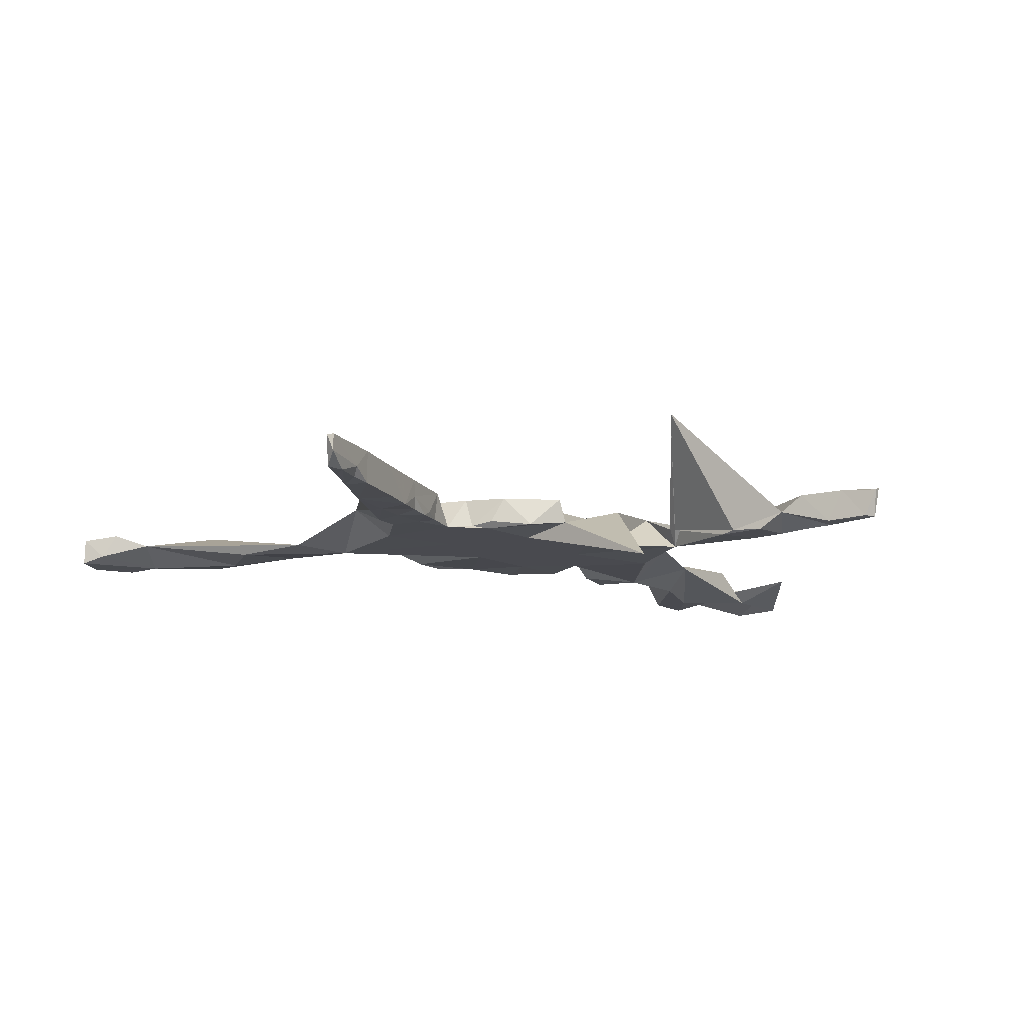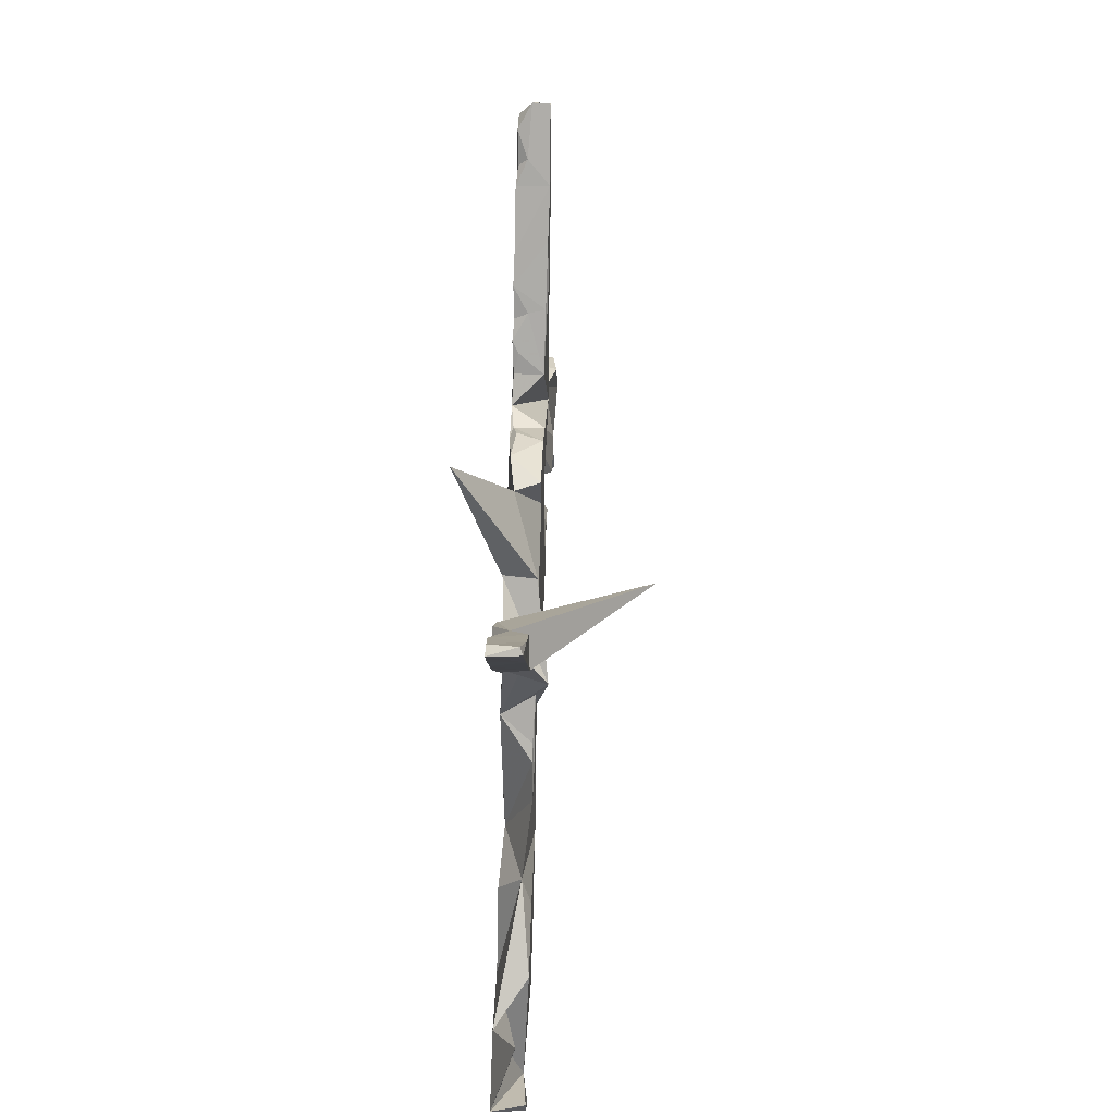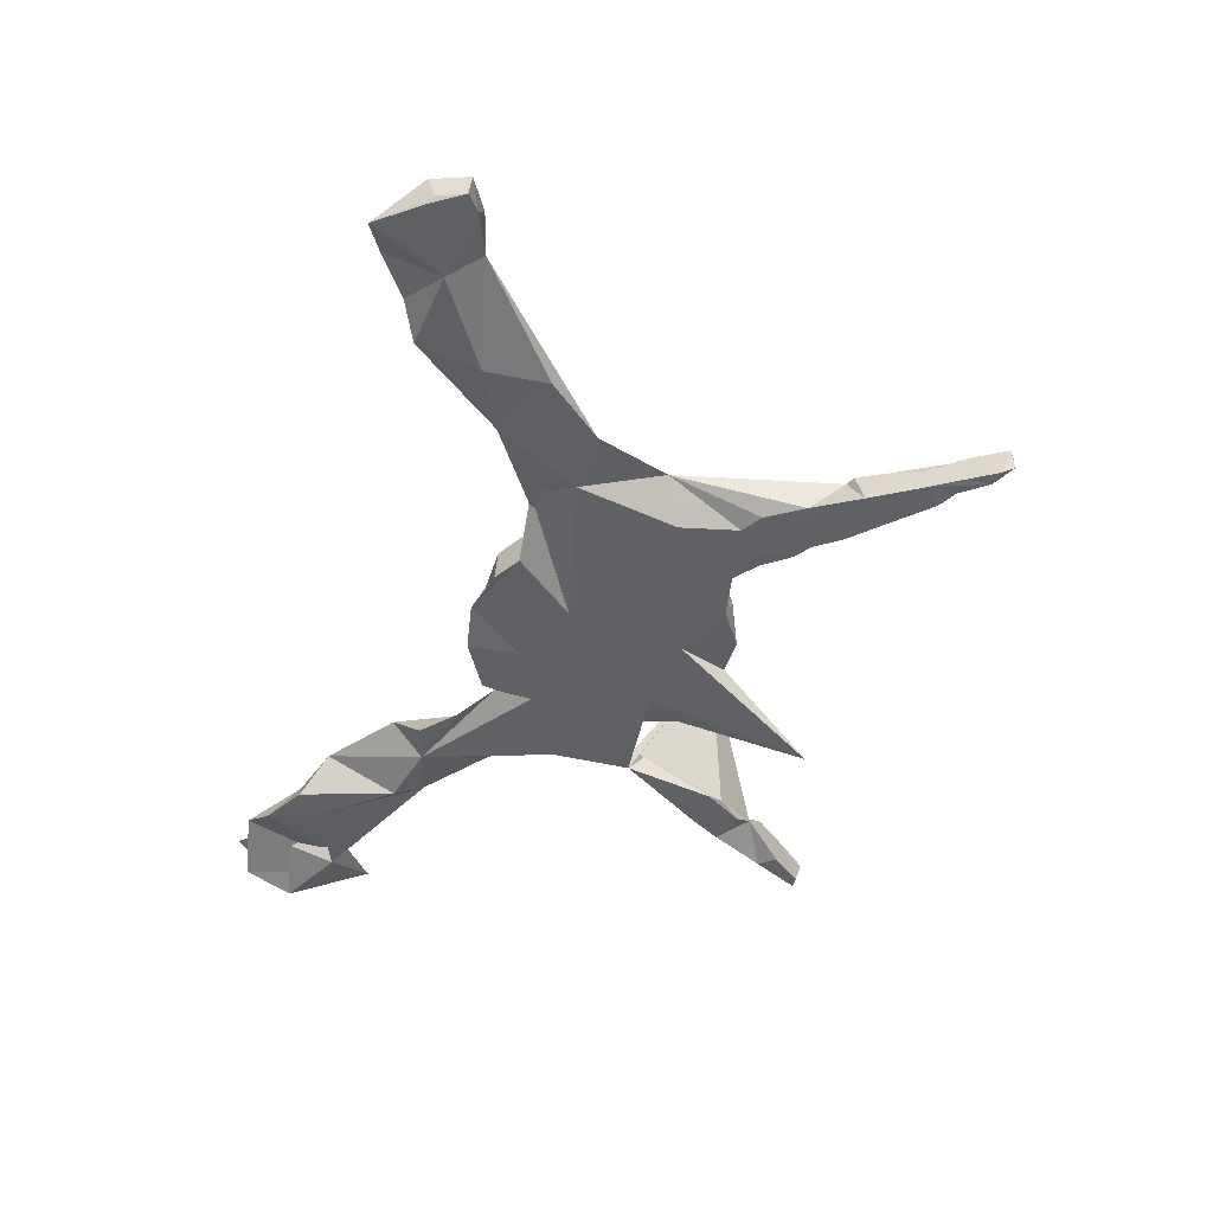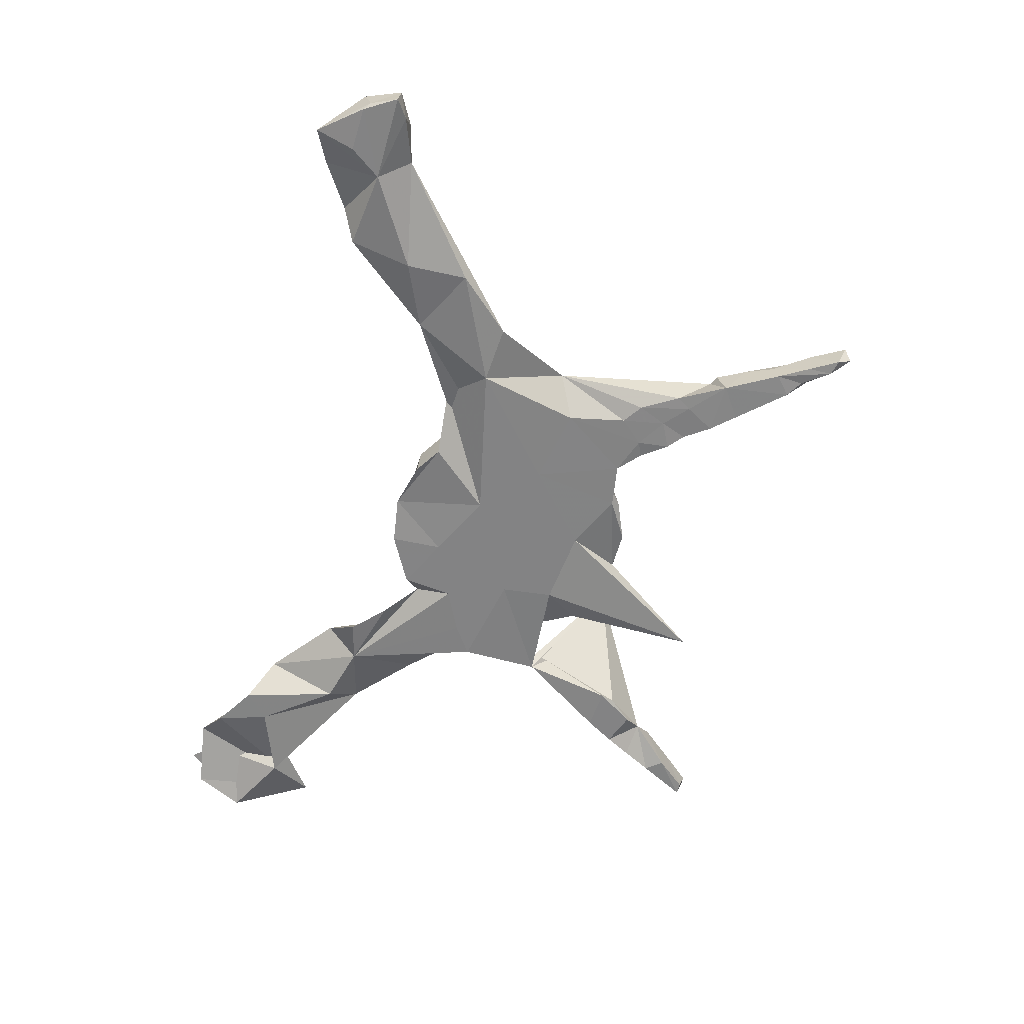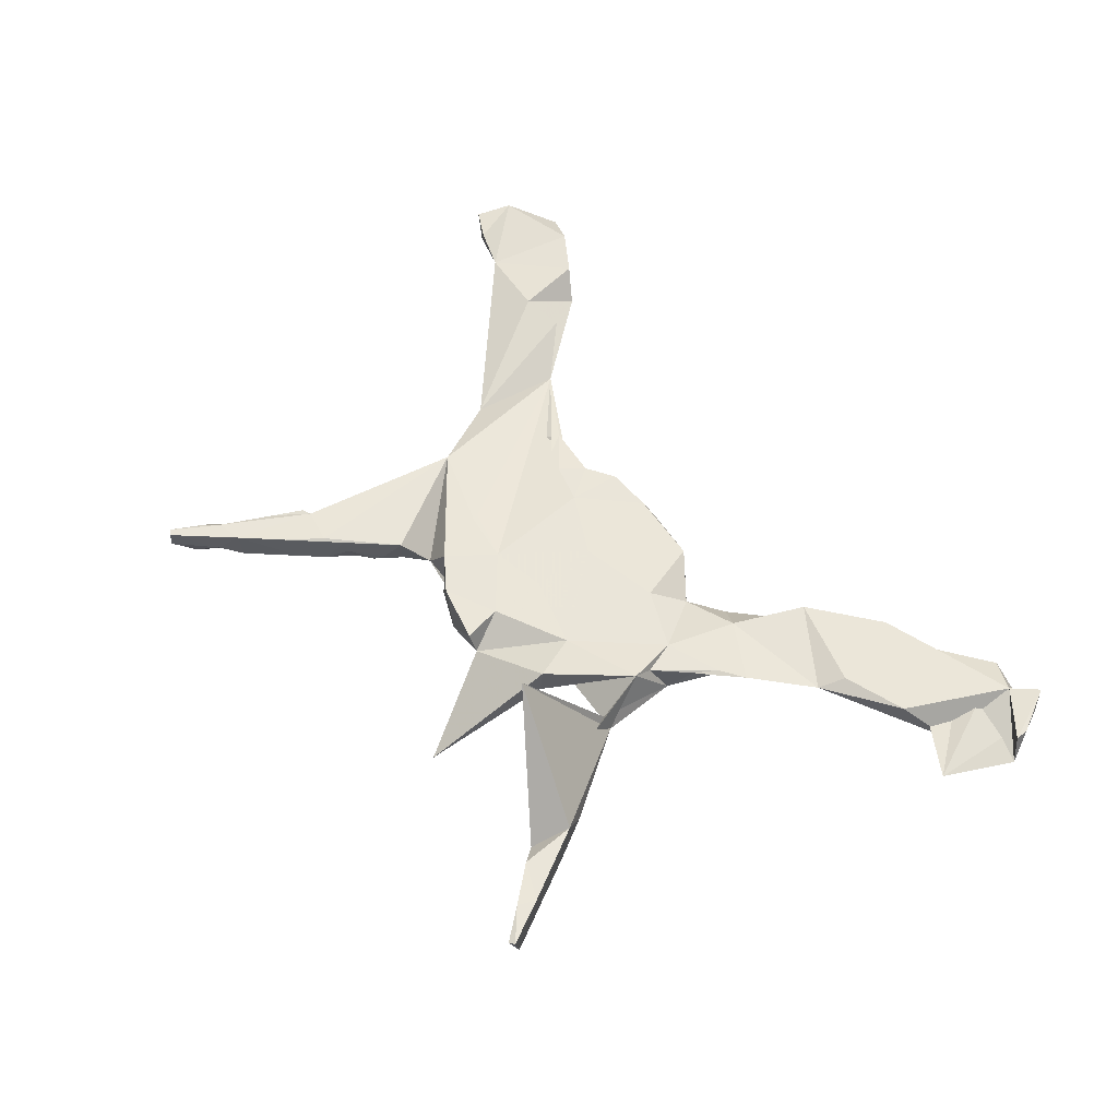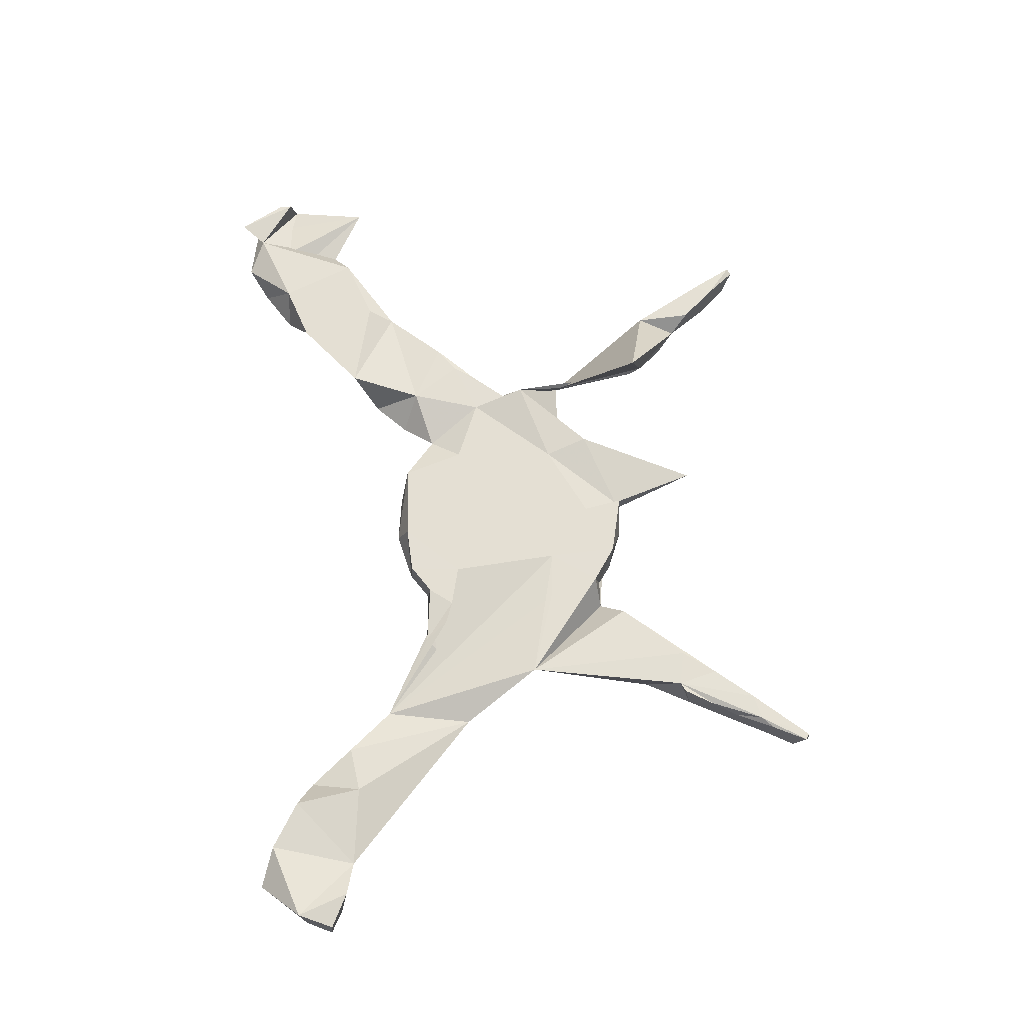
<metadata>
{"format":"obj","ext":"obj","renderer":"f3d","projection":"perspective","resolution":1024,"background":"white","views":[{"elev":-13.6,"azim":160.5,"up":"+Z"},{"elev":53.6,"azim":-88.1,"up":"+Y"},{"elev":-46.8,"azim":75.4,"up":"+Z"},{"elev":-61.2,"azim":75.8,"up":"+Z"},{"elev":57.7,"azim":-127.8,"up":"+Z"},{"elev":66.5,"azim":85.1,"up":"+Z"}]}
</metadata>
<code>
v 0.8398 -0.3371 -0.02891
v 0.8124 -0.3963 0.02926
v 0.8394 -0.3325 0.01969
v 0.8034 -0.3143 -0.01558
v 0.8059 -0.395 -0.02931
v 0.8184 -0.384 -0.02218
v 0.6842 -0.3415 -0.02871
v 0.7782 -0.3008 0.02846
v 0.7415 -0.4712 -0.01445
v 0.715 -0.2848 0.007422
v 0.6715 -0.4424 0.02175
v 0.7261 -0.3987 -0.02948
v 0.5702 -0.2653 0.02909
v 0.4868 -0.2771 0.02929
v 0.5882 -0.3899 0.02899
v 0.5339 0.6554 -0.003876
v 0.5434 0.6466 0.02697
v 0.5275 -0.1334 -0.02886
v 0.5411 -0.3611 -0.01604
v 0.4336 -0.03461 -0.02121
v 0.5354 0.6273 -0.02673
v 0.5068 0.5759 -0.02644
v 0.533 0.6542 0.02662
v 0.4439 0.5519 0.02904
v 0.5121 0.585 0.0248
v 0.5074 0.6192 -0.02776
v 0.4769 0.5201 -0.0282
v 0.4725 0.5697 -0.02595
v 0.5247 -0.2471 -0.02941
v 0.4718 0.5847 -0.0098
v 0.4909 0.5632 0.02943
v 0.4737 0.5129 0.009046
v 0.4271 0.4264 -0.02887
v 0.4493 0.4666 0.023
v 0.4035 0.4065 0.02903
v 0.4042 -0.1967 -0.01471
v 0.3303 -0.04431 -0.02943
v 0.4429 0.5489 -0.0295
v 0.4205 0.4148 0.02886
v 0.3481 0.1098 0.02807
v 0.3389 0.4191 0.02957
v 0.382 0.3417 -0.02802
v 0.3834 0.4806 0.0273
v 0.3647 0.3677 -0.02972
v 0.3695 0.4642 -0.02944
v 0.2866 0.1422 -0.02877
v 0.3437 0.2743 -0.02889
v 0.3334 0.4216 -0.03068
v 0.308 0.3925 0.0259
v 0.3009 0.3755 -0.02776
v 0.3208 0.3267 -0.0296
v 0.259 -0.1073 0.0168
v 0.3036 0.386 -0.004493
v 0.3078 0.2475 -0.02969
v 0.2732 0.3495 -0.03077
v 0.2674 0.2912 -0.03011
v 0.2347 0.307 0.02512
v 0.229 -0.06494 0.02979
v 0.2585 0.3338 -0.01919
v 0.2386 0.303 -0.02743
v 0.1996 0.2646 -0.02958
v 0.1872 -0.04991 0.02914
v 0.1545 -0.09328 0.02924
v 0.1588 0.2557 0.02926
v 0.1486 0.2665 -0.02436
v 0.1901 0.1594 0.02932
v 0.1468 -0.09908 -0.0294
v 0.1465 0.1124 -0.02936
v 0.1169 0.2908 -0.01717
v 0.09351 0.2994 0.02892
v 0.04747 0.01275 -0.02935
v 0.1184 0.2765 -0.02929
v 0.09743 -0.132 -0.02924
v 0.1127 -0.03175 0.02929
v 0.09866 0.17 0.0293
v 0.01713 -0.1323 0.02867
v -0.004426 0.02492 0.02928
v -0.03093 0.3194 -0.01462
v 0.04401 0.3199 -0.02411
v 0.1022 -0.128 0.02914
v 0.0101 -0.1541 -0.02047
v 0.01484 0.2255 -0.02942
v -0.004564 0.1479 0.02931
v -0.01632 0.3249 0.02945
v -0.07115 -0.0477 -0.02946
v -0.002716 0.2518 0.02936
v -0.1376 0.1106 -0.02937
v -0.07471 -0.1424 -0.02894
v -0.1387 0.183 0.0293
v -0.1196 -0.1235 0.02914
v -0.124 0.4962 -0.1086
v -0.1658 0.2683 -0.02935
v -0.177 -0.001858 -0.02937
v -0.1647 -0.09542 -0.02956
v -0.1276 0.2068 -0.02944
v -0.1685 0.264 0.02922
v -0.1991 -0.06613 3.4e-05
v -0.1541 -0.01039 0.02933
v -0.3049 -0.09337 0.02927
v -0.2519 -0.124 -0.02879
v -0.3181 0.2178 -0.02204
v -0.2866 0.09833 0.0289
v -0.31 0.07167 -0.02935
v -0.305 0.2235 0.01262
v -0.2894 0.1349 0.0508
v -0.2565 0.03557 -0.02939
v -0.3601 -0.2251 0.02881
v -0.3093 -0.1812 -0.02891
v -0.5049 -0.136 0.01266
v -0.2654 0.03598 0.02935
v -0.3652 -0.003062 0.02953
v -0.3414 0.03455 0.02599
v -0.3485 0.3849 -0.02936
v -0.2451 0.3679 0.2206
v -0.3587 0.4113 -0.02493
v -0.3646 0.01167 0.02603
v -0.3862 -0.1629 -0.02182
v -0.4245 0.3777 -0.02937
v -0.4105 -0.0362 0.02774
v -0.4509 0.4191 0.0294
v -0.4275 0.4897 -0.000235
v -0.4306 0.3807 -0.01736
v -0.3968 0.4555 -0.02926
v -0.4907 -0.1947 -0.02931
v -0.4556 0.5222 0.02911
v -0.4828 -0.3266 0.0289
v -0.4575 0.4309 -0.02933
v -0.5139 0.5322 -0.02912
v -0.4847 0.4784 -0.02827
v -0.5265 -0.1829 0.02937
v -0.4914 0.5632 -0.02909
v -0.5118 0.5851 0.02911
v -0.5249 0.5515 0.02819
v -0.5624 0.6197 -0.02795
v -0.5382 -0.3672 -0.02937
v -0.5858 -0.3222 -0.02945
v -0.541 0.6194 -0.02663
v -0.5671 0.631 0.02655
v -0.5563 0.6375 0.02215
v -0.5878 -0.363 0.02917
v -0.6692 -0.4487 -0.00152
v -0.6135 -0.4159 -0.02942
v -0.7301 -0.4164 0.02175
v -0.7853 -0.1939 0.01293
v -0.6427 -0.2255 0.02945
v -0.718 -0.2746 -0.02936
v -0.7713 -0.4577 0.02963
v -0.8345 -0.3397 -0.02928
v -0.7931 -0.4221 0.01917
v -0.7886 -0.4296 -0.02925
v -0.8175 -0.3495 0.02958
v -0.8172 -0.3734 0.02889
f 11 15 7
f 19 7 15
f 9 11 7
f 92 96 91
f 78 91 96
f 95 92 91
f 105 96 92
f 82 91 78
f 37 20 18
f 10 18 20
f 84 79 78
f 72 78 79
f 70 79 84
f 10 8 4
f 3 4 8
f 7 10 4
f 47 42 40
f 35 40 42
f 44 42 47
f 49 48 53
f 50 53 48
f 57 49 53
f 43 48 49
f 125 120 121
f 114 121 120
f 133 120 125
f 101 104 114
f 115 114 104
f 132 125 131
f 121 131 125
f 137 132 131
f 133 125 132
f 121 115 123
f 113 123 115
f 127 121 123
f 114 115 121
f 101 114 120
f 113 115 104
f 83 77 75
f 74 75 77
f 86 83 75
f 89 77 83
f 36 75 74
f 76 74 77
f 74 62 36
f 58 36 62
f 63 62 74
f 80 63 74
f 52 62 63
f 67 52 63
f 58 62 52
f 36 58 52
f 10 13 15
f 19 15 13
f 36 19 13
f 10 15 11
f 138 132 139
f 137 139 132
f 134 138 139
f 133 132 138
f 134 139 137
f 89 78 96
f 86 78 89
f 105 89 96
f 66 75 36
f 37 36 52
f 2 10 11
f 9 2 11
f 84 78 86
f 83 86 89
f 70 84 86
f 70 86 75
f 40 66 36
f 40 75 66
f 20 40 36
f 14 20 36
f 13 20 14
f 36 13 14
f 10 20 13
f 3 2 6
f 9 6 2
f 46 40 37
f 20 37 40
f 29 18 10
f 10 2 8
f 3 8 2
f 69 79 70
f 64 70 75
f 65 70 64
f 40 64 75
f 61 64 40
f 1 4 3
f 65 69 70
f 61 65 64
f 72 65 61
f 57 61 40
f 41 57 40
f 60 61 57
f 49 57 41
f 35 41 40
f 59 57 53
f 43 49 41
f 45 48 43
f 35 43 41
f 24 45 43
f 33 48 45
f 34 35 39
f 33 39 35
f 34 39 33
f 42 33 35
f 24 43 35
f 31 35 34
f 38 45 24
f 31 24 35
f 23 24 31
f 32 31 34
f 32 25 31
f 17 31 25
f 22 25 32
f 33 32 34
f 30 23 16
f 17 16 23
f 26 30 16
f 24 23 30
f 38 24 30
f 17 23 31
f 25 21 17
f 16 17 21
f 22 21 25
f 131 134 137
f 131 121 128
f 129 128 121
f 134 131 128
f 133 134 128
f 129 133 128
f 138 134 133
f 29 19 36
f 73 67 63
f 71 52 67
f 81 71 67
f 37 52 71
f 87 82 71
f 68 71 82
f 85 87 71
f 95 82 87
f 101 95 87
f 91 82 95
f 105 113 104
f 123 113 118
f 101 118 113
f 127 123 118
f 122 127 118
f 129 121 127
f 120 129 127
f 120 133 129
f 81 67 73
f 80 73 63
f 81 85 71
f 93 87 85
f 105 95 101
f 92 95 105
f 101 113 105
f 122 118 101
f 120 127 122
f 103 101 87
f 106 103 87
f 104 101 103
f 120 122 101
f 76 73 80
f 74 76 80
f 81 73 76
f 88 85 81
f 94 93 85
f 106 87 93
f 90 81 76
f 117 106 93
f 117 103 106
f 105 104 103
f 90 88 81
f 94 85 88
f 97 93 94
f 94 88 90
f 90 97 94
f 117 93 97
f 117 97 100
f 99 100 97
f 108 117 100
f 108 100 99
f 116 103 117
f 112 103 116
f 119 116 117
f 107 117 108
f 124 109 117
f 119 117 109
f 99 107 108
f 126 117 107
f 126 124 117
f 135 124 126
f 136 124 135
f 142 136 135
f 109 124 136
f 146 109 136
f 145 109 146
f 144 146 136
f 130 109 145
f 143 145 146
f 142 135 140
f 126 140 135
f 141 142 140
f 144 136 142
f 148 146 144
f 141 144 142
f 150 148 144
f 143 146 148
f 150 144 141
f 143 150 141
f 152 150 149
f 143 149 150
f 147 152 149
f 148 150 152
f 151 148 152
f 26 16 21
f 22 26 21
f 27 26 22
f 27 22 32
f 33 27 32
f 28 26 27
f 38 28 27
f 30 26 28
f 30 28 38
f 33 38 27
f 33 45 38
f 44 48 33
f 44 33 42
f 50 48 44
f 51 50 44
f 55 53 50
f 51 44 47
f 54 51 47
f 55 50 51
f 54 47 40
f 56 55 51
f 54 56 51
f 60 55 56
f 59 53 55
f 60 59 55
f 60 57 59
f 46 54 40
f 46 56 54
f 61 60 56
f 46 61 56
f 68 61 46
f 6 1 3
f 7 4 1
f 72 61 68
f 69 65 72
f 79 69 72
f 5 1 6
f 9 5 6
f 7 1 5
f 12 7 5
f 68 46 37
f 82 72 68
f 78 72 82
f 9 12 5
f 9 7 12
f 29 10 7
f 36 18 29
f 71 68 37
f 19 29 7
f 37 18 36
f 147 149 143
f 140 143 141
f 151 143 148
f 130 140 126
f 111 116 119
f 110 99 97
f 147 151 152
f 147 143 151
f 145 143 140
f 130 145 140
f 107 130 126
f 109 130 107
f 119 109 99
f 107 99 109
f 111 119 99
f 112 116 111
f 110 111 99
f 102 111 110
f 102 103 112
f 102 112 111
f 105 103 102
f 105 102 110
f 98 110 97
f 98 97 90
f 98 90 76
f 89 105 110
f 89 110 98
f 77 98 76
f 89 98 77

</code>
